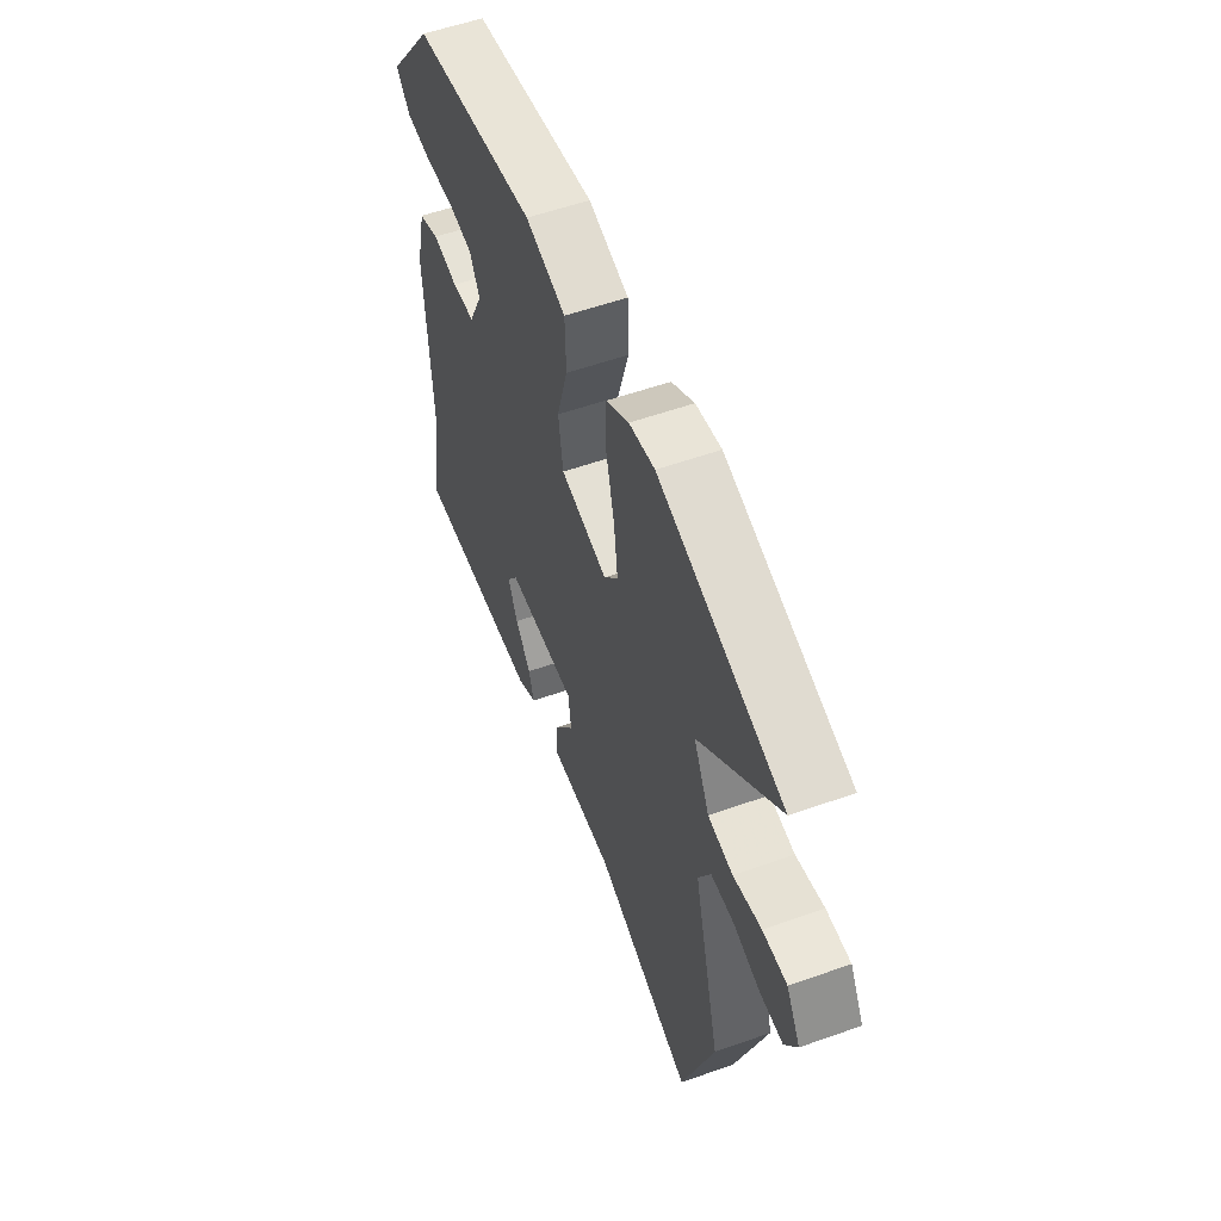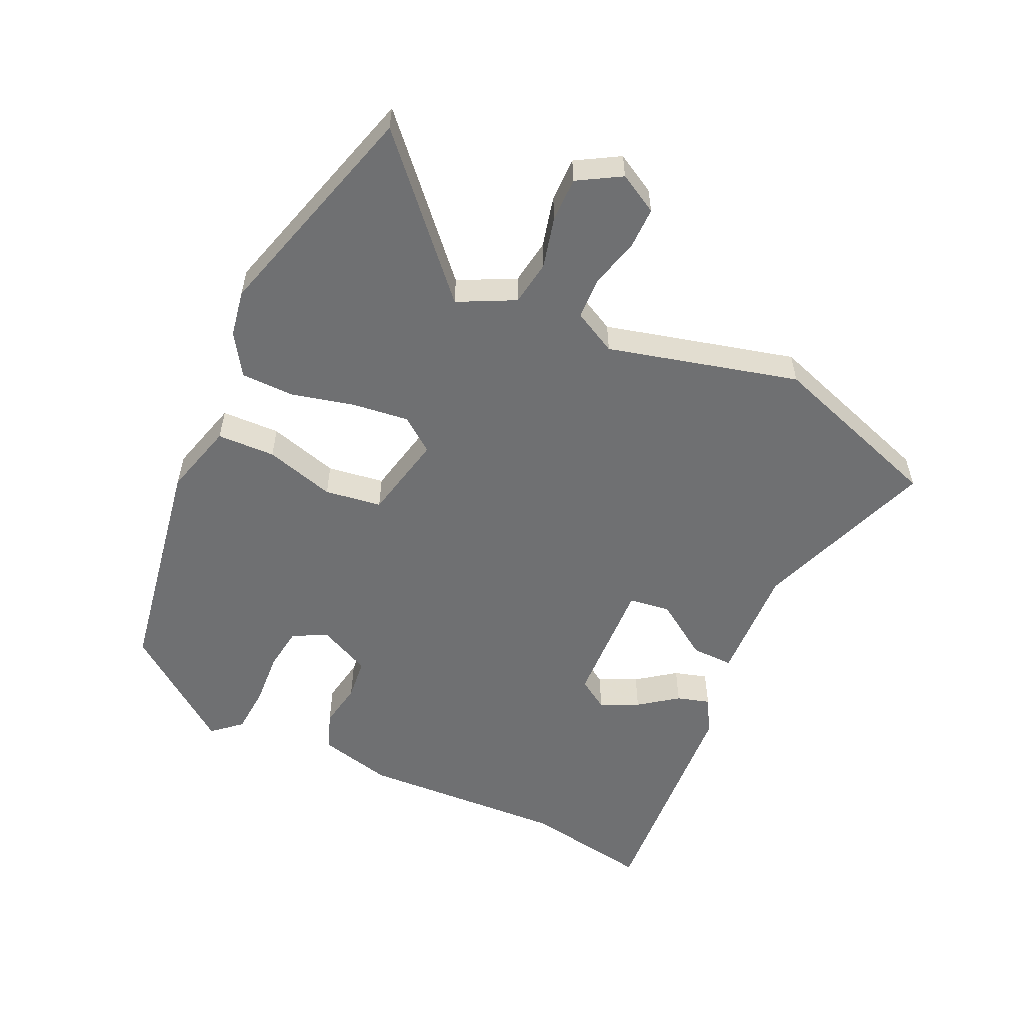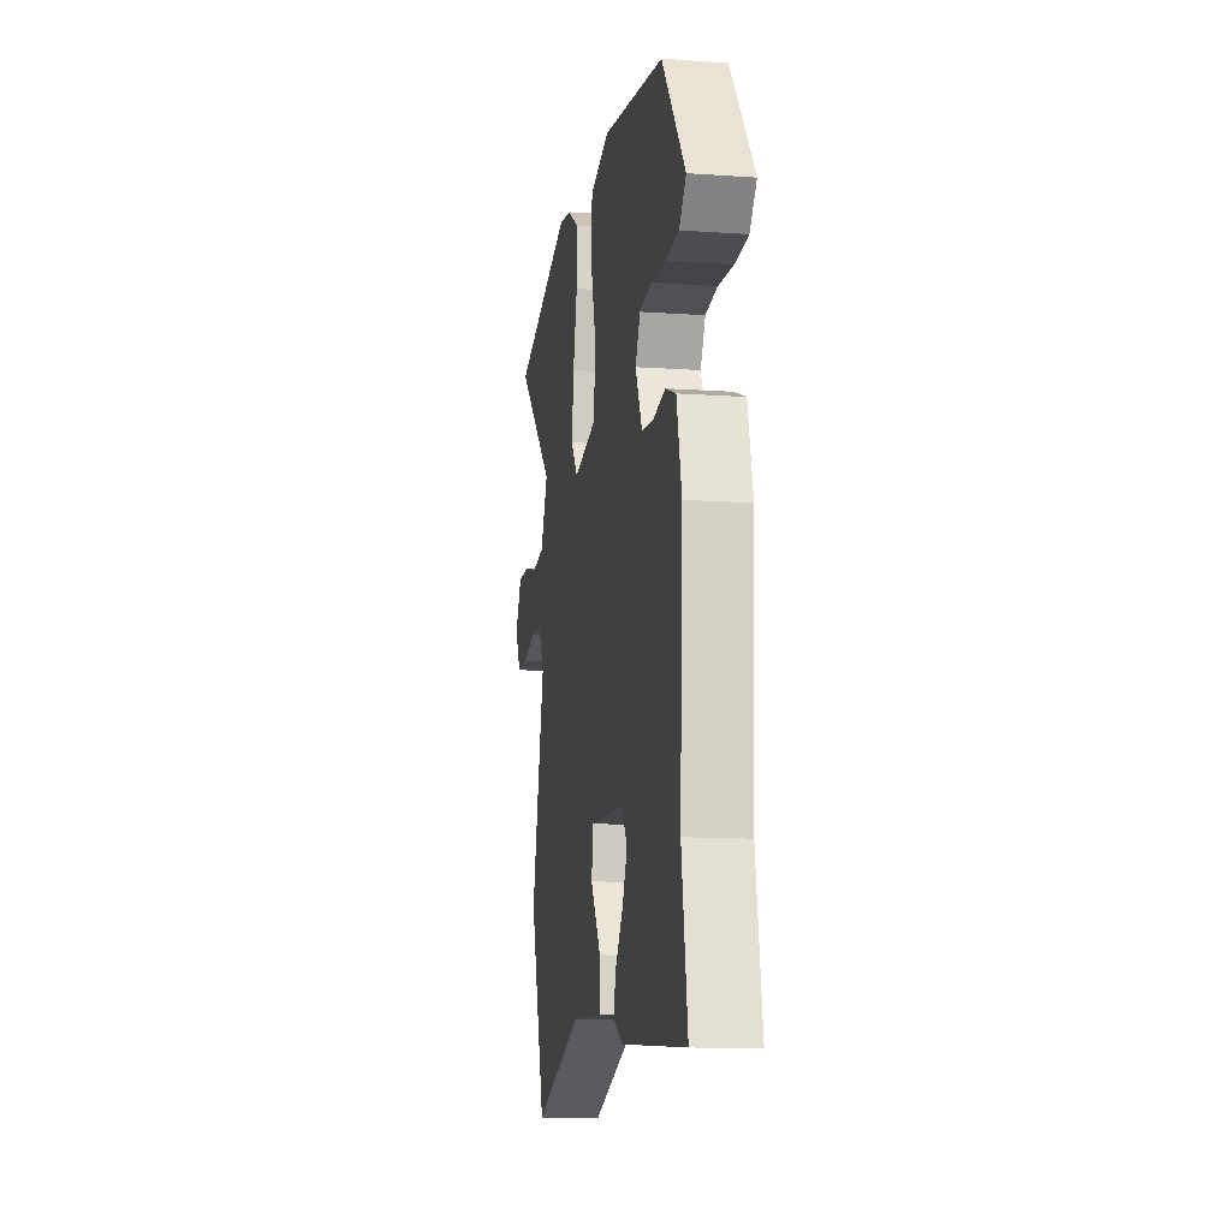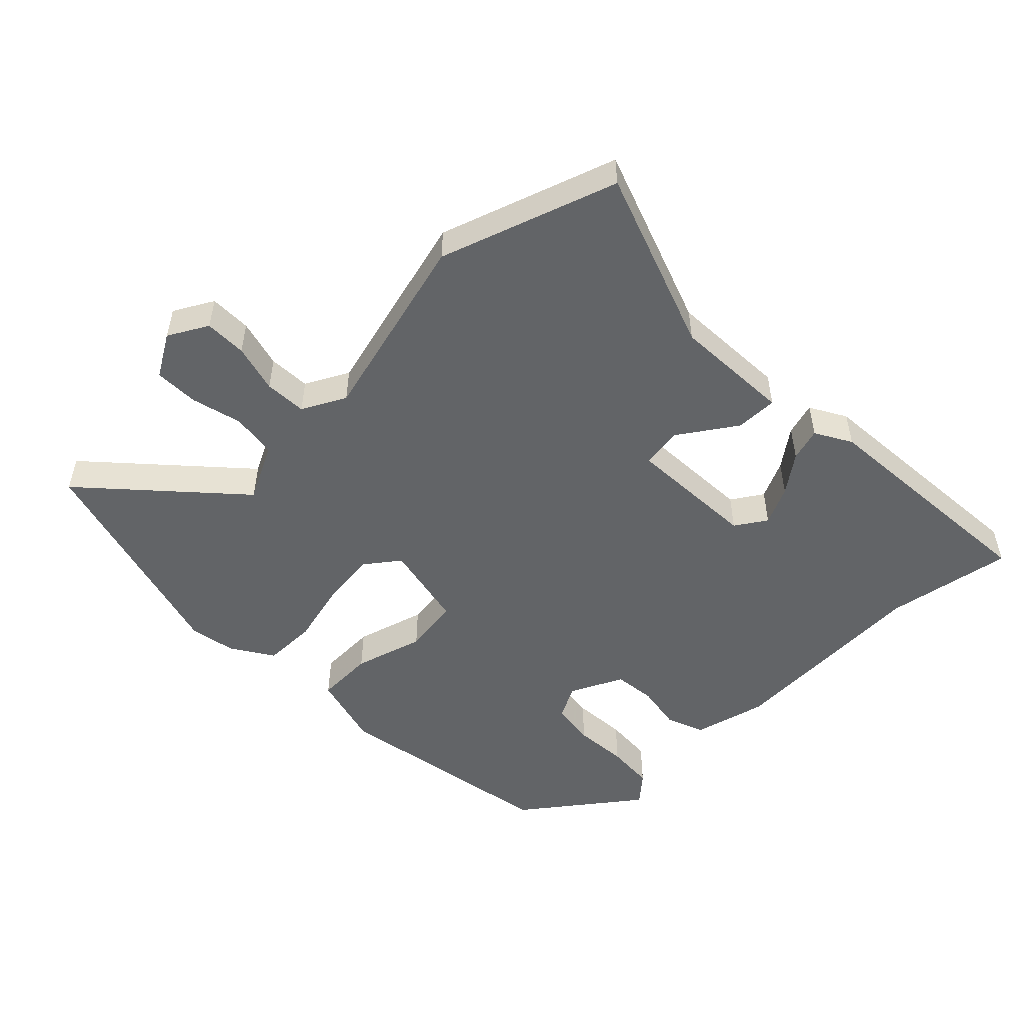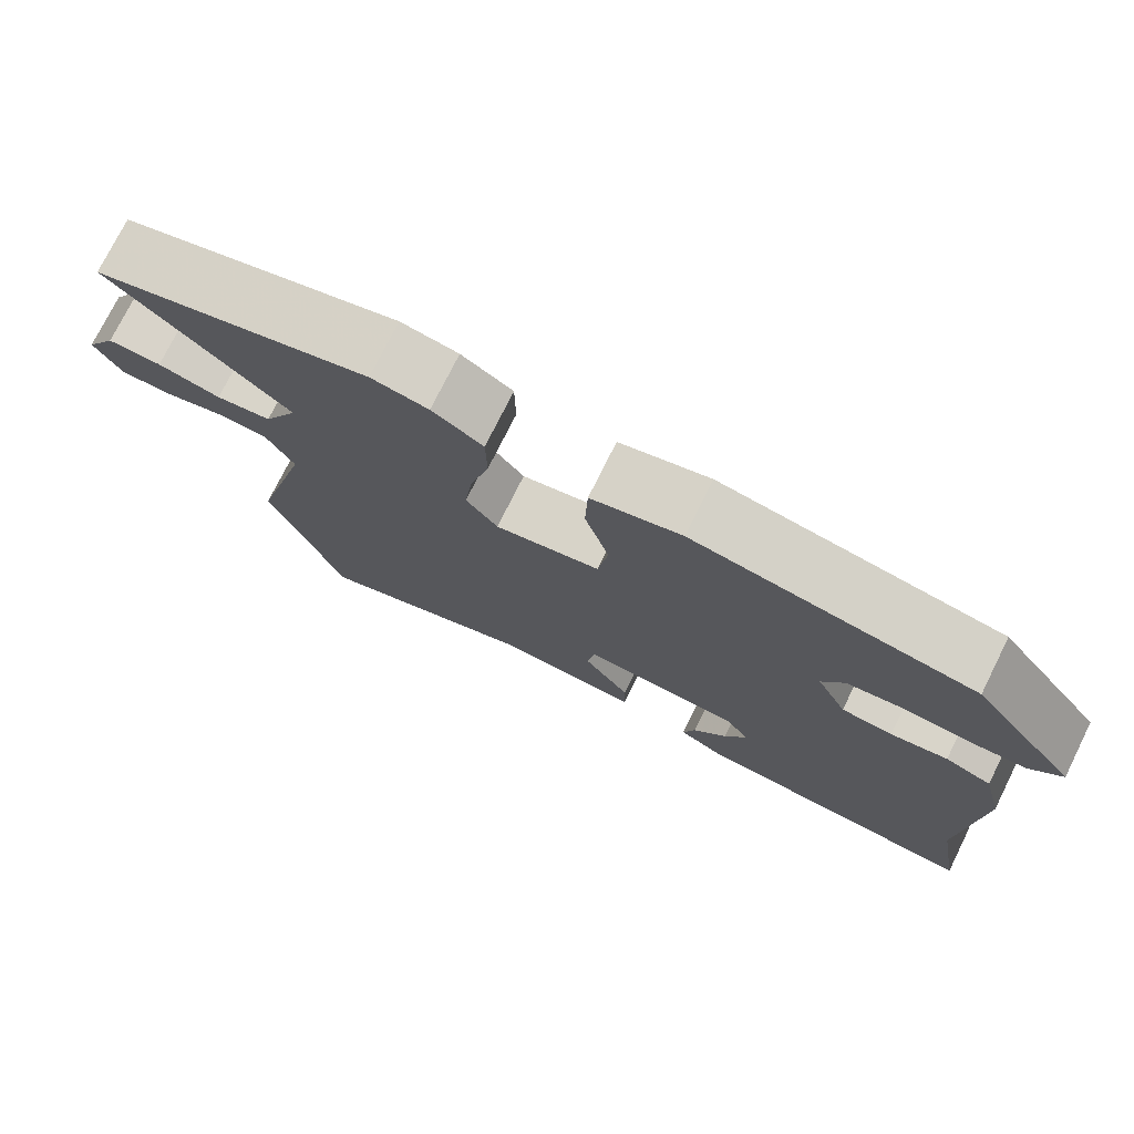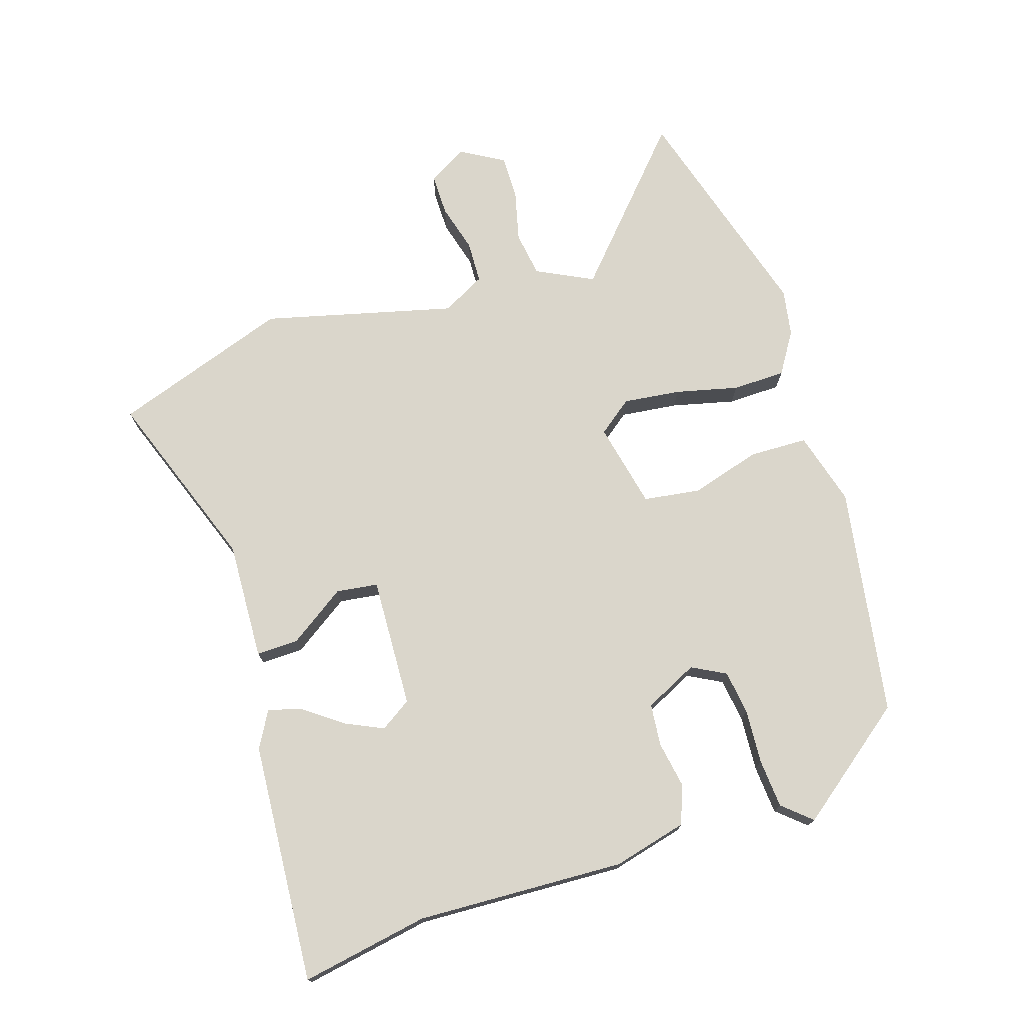
<metadata>
{"format":"obj","ext":"obj","renderer":"f3d","projection":"perspective","resolution":1024,"background":"white","views":[{"elev":55.9,"azim":69.6,"up":"+Z"},{"elev":-54.9,"azim":64.9,"up":"+Y"},{"elev":-12.5,"azim":-99.2,"up":"+Z"},{"elev":-51.1,"azim":134.4,"up":"+Y"},{"elev":75.8,"azim":-153.5,"up":"+Z"},{"elev":73.9,"azim":-108.1,"up":"+Y"}]}
</metadata>
<code>
v -0.39 0.07 0.456
v -0.036 0.07 0.517
v 0.078 0.07 0.486
v 0.081 0.07 0.396
v 0.05 0.07 0.288
v 0.063 0.07 0.2
v 0.196 0.07 0.172
v 0.236 0.07 0.225
v 0.225 0.07 0.313
v 0.201 0.07 0.41
v 0.202 0.07 0.492
v 0.266 0.07 0.533
v 0.338 0.07 0.546
v 0.687 0.07 0.447
v 0.464 0.07 0.243
v 0.508 0.07 0.156
v 0.578 0.07 0.146
v 0.657 0.07 0.166
v 0.725 0.07 0.167
v 0.764 0.07 0.101
v 0.73 0.07 0.04
v 0.665 0.07 0.04
v 0.59 0.07 0.06
v 0.525 0.07 0.057
v 0.49 0.07 -0.01
v 0.566 0.07 -0.304
v 0.474 0.07 -0.577
v 0.194 0.07 -0.477
v 0.011 0.07 -0.486
v 0.012 0.07 -0.421
v 0.071 0.07 -0.333
v 0.062 0.07 -0.269
v -0.139 0.07 -0.279
v -0.17 0.07 -0.327
v -0.142 0.07 -0.386
v -0.098 0.07 -0.445
v -0.083 0.07 -0.496
v -0.139 0.07 -0.528
v -0.51 0.07 -0.556
v -0.476 0.07 -0.359
v -0.492 0.07 -0.038
v -0.464 0.07 0.076
v -0.405 0.07 0.099
v -0.333 0.07 0.087
v -0.268 0.07 0.094
v -0.229 0.07 0.176
v -0.257 0.07 0.228
v -0.325 0.07 0.237
v -0.409 0.07 0.231
v -0.484 0.07 0.236
v -0.523 0.07 0.28
v -0.39 0 0.456
v -0.036 0 0.517
v 0.078 0 0.486
v 0.081 0 0.396
v 0.05 0 0.288
v 0.063 0 0.2
v 0.196 0 0.172
v 0.236 0 0.225
v 0.225 0 0.313
v 0.201 0 0.41
v 0.202 0 0.492
v 0.266 0 0.533
v 0.338 0 0.546
v 0.687 0 0.447
v 0.464 0 0.243
v 0.508 0 0.156
v 0.578 0 0.146
v 0.657 0 0.166
v 0.725 0 0.167
v 0.764 0 0.101
v 0.73 0 0.04
v 0.665 0 0.04
v 0.59 0 0.06
v 0.525 0 0.057
v 0.49 0 -0.01
v 0.566 0 -0.304
v 0.474 0 -0.577
v 0.194 0 -0.477
v 0.011 0 -0.486
v 0.012 0 -0.421
v 0.071 0 -0.333
v 0.062 0 -0.269
v -0.139 0 -0.279
v -0.17 0 -0.327
v -0.142 0 -0.386
v -0.098 0 -0.445
v -0.083 0 -0.496
v -0.139 0 -0.528
v -0.51 0 -0.556
v -0.476 0 -0.359
v -0.492 0 -0.038
v -0.464 0 0.076
v -0.405 0 0.099
v -0.333 0 0.087
v -0.268 0 0.094
v -0.229 0 0.176
v -0.257 0 0.228
v -0.325 0 0.237
v -0.409 0 0.231
v -0.484 0 0.236
v -0.523 0 0.28
f 48 49 50 51
f 47 48 51 1
f 41 42 43 44
f 40 41 44 45
f 39 40 45 46
f 35 36 37 38
f 34 35 38 39
f 33 34 39 46
f 28 29 30 31
f 28 31 32
f 25 26 27 28
f 24 25 28 32
f 20 21 22 23
f 20 23 24
f 17 18 19 20
f 16 17 20 24
f 15 16 24 32
f 13 14 15
f 9 10 11 12
f 8 9 12 13
f 2 3 4 5
f 47 1 2 5
f 46 47 5 6
f 8 13 15
f 7 8 15 32
f 32 33 46
f 6 7 32 46
f 102 101 100 99
f 52 102 99 98
f 95 94 93 92
f 96 95 92 91
f 97 96 91 90
f 89 88 87 86
f 90 89 86 85
f 97 90 85 84
f 82 81 80 79
f 83 82 79
f 79 78 77 76
f 83 79 76 75
f 74 73 72 71
f 75 74 71
f 71 70 69 68
f 75 71 68 67
f 83 75 67 66
f 66 65 64
f 63 62 61 60
f 64 63 60 59
f 56 55 54 53
f 56 53 52 98
f 57 56 98 97
f 66 64 59
f 83 66 59 58
f 97 84 83
f 97 83 58 57
f 1 52 53 2
f 2 53 54 3
f 3 54 55 4
f 4 55 56 5
f 5 56 57 6
f 6 57 58 7
f 7 58 59 8
f 8 59 60 9
f 9 60 61 10
f 10 61 62 11
f 11 62 63 12
f 12 63 64 13
f 13 64 65 14
f 14 65 66 15
f 15 66 67 16
f 16 67 68 17
f 17 68 69 18
f 18 69 70 19
f 19 70 71 20
f 20 71 72 21
f 21 72 73 22
f 22 73 74 23
f 23 74 75 24
f 24 75 76 25
f 25 76 77 26
f 26 77 78 27
f 27 78 79 28
f 28 79 80 29
f 29 80 81 30
f 30 81 82 31
f 31 82 83 32
f 32 83 84 33
f 33 84 85 34
f 34 85 86 35
f 35 86 87 36
f 36 87 88 37
f 37 88 89 38
f 38 89 90 39
f 39 90 91 40
f 40 91 92 41
f 41 92 93 42
f 42 93 94 43
f 43 94 95 44
f 44 95 96 45
f 45 96 97 46
f 46 97 98 47
f 47 98 99 48
f 48 99 100 49
f 49 100 101 50
f 50 101 102 51
f 51 102 52 1

</code>
